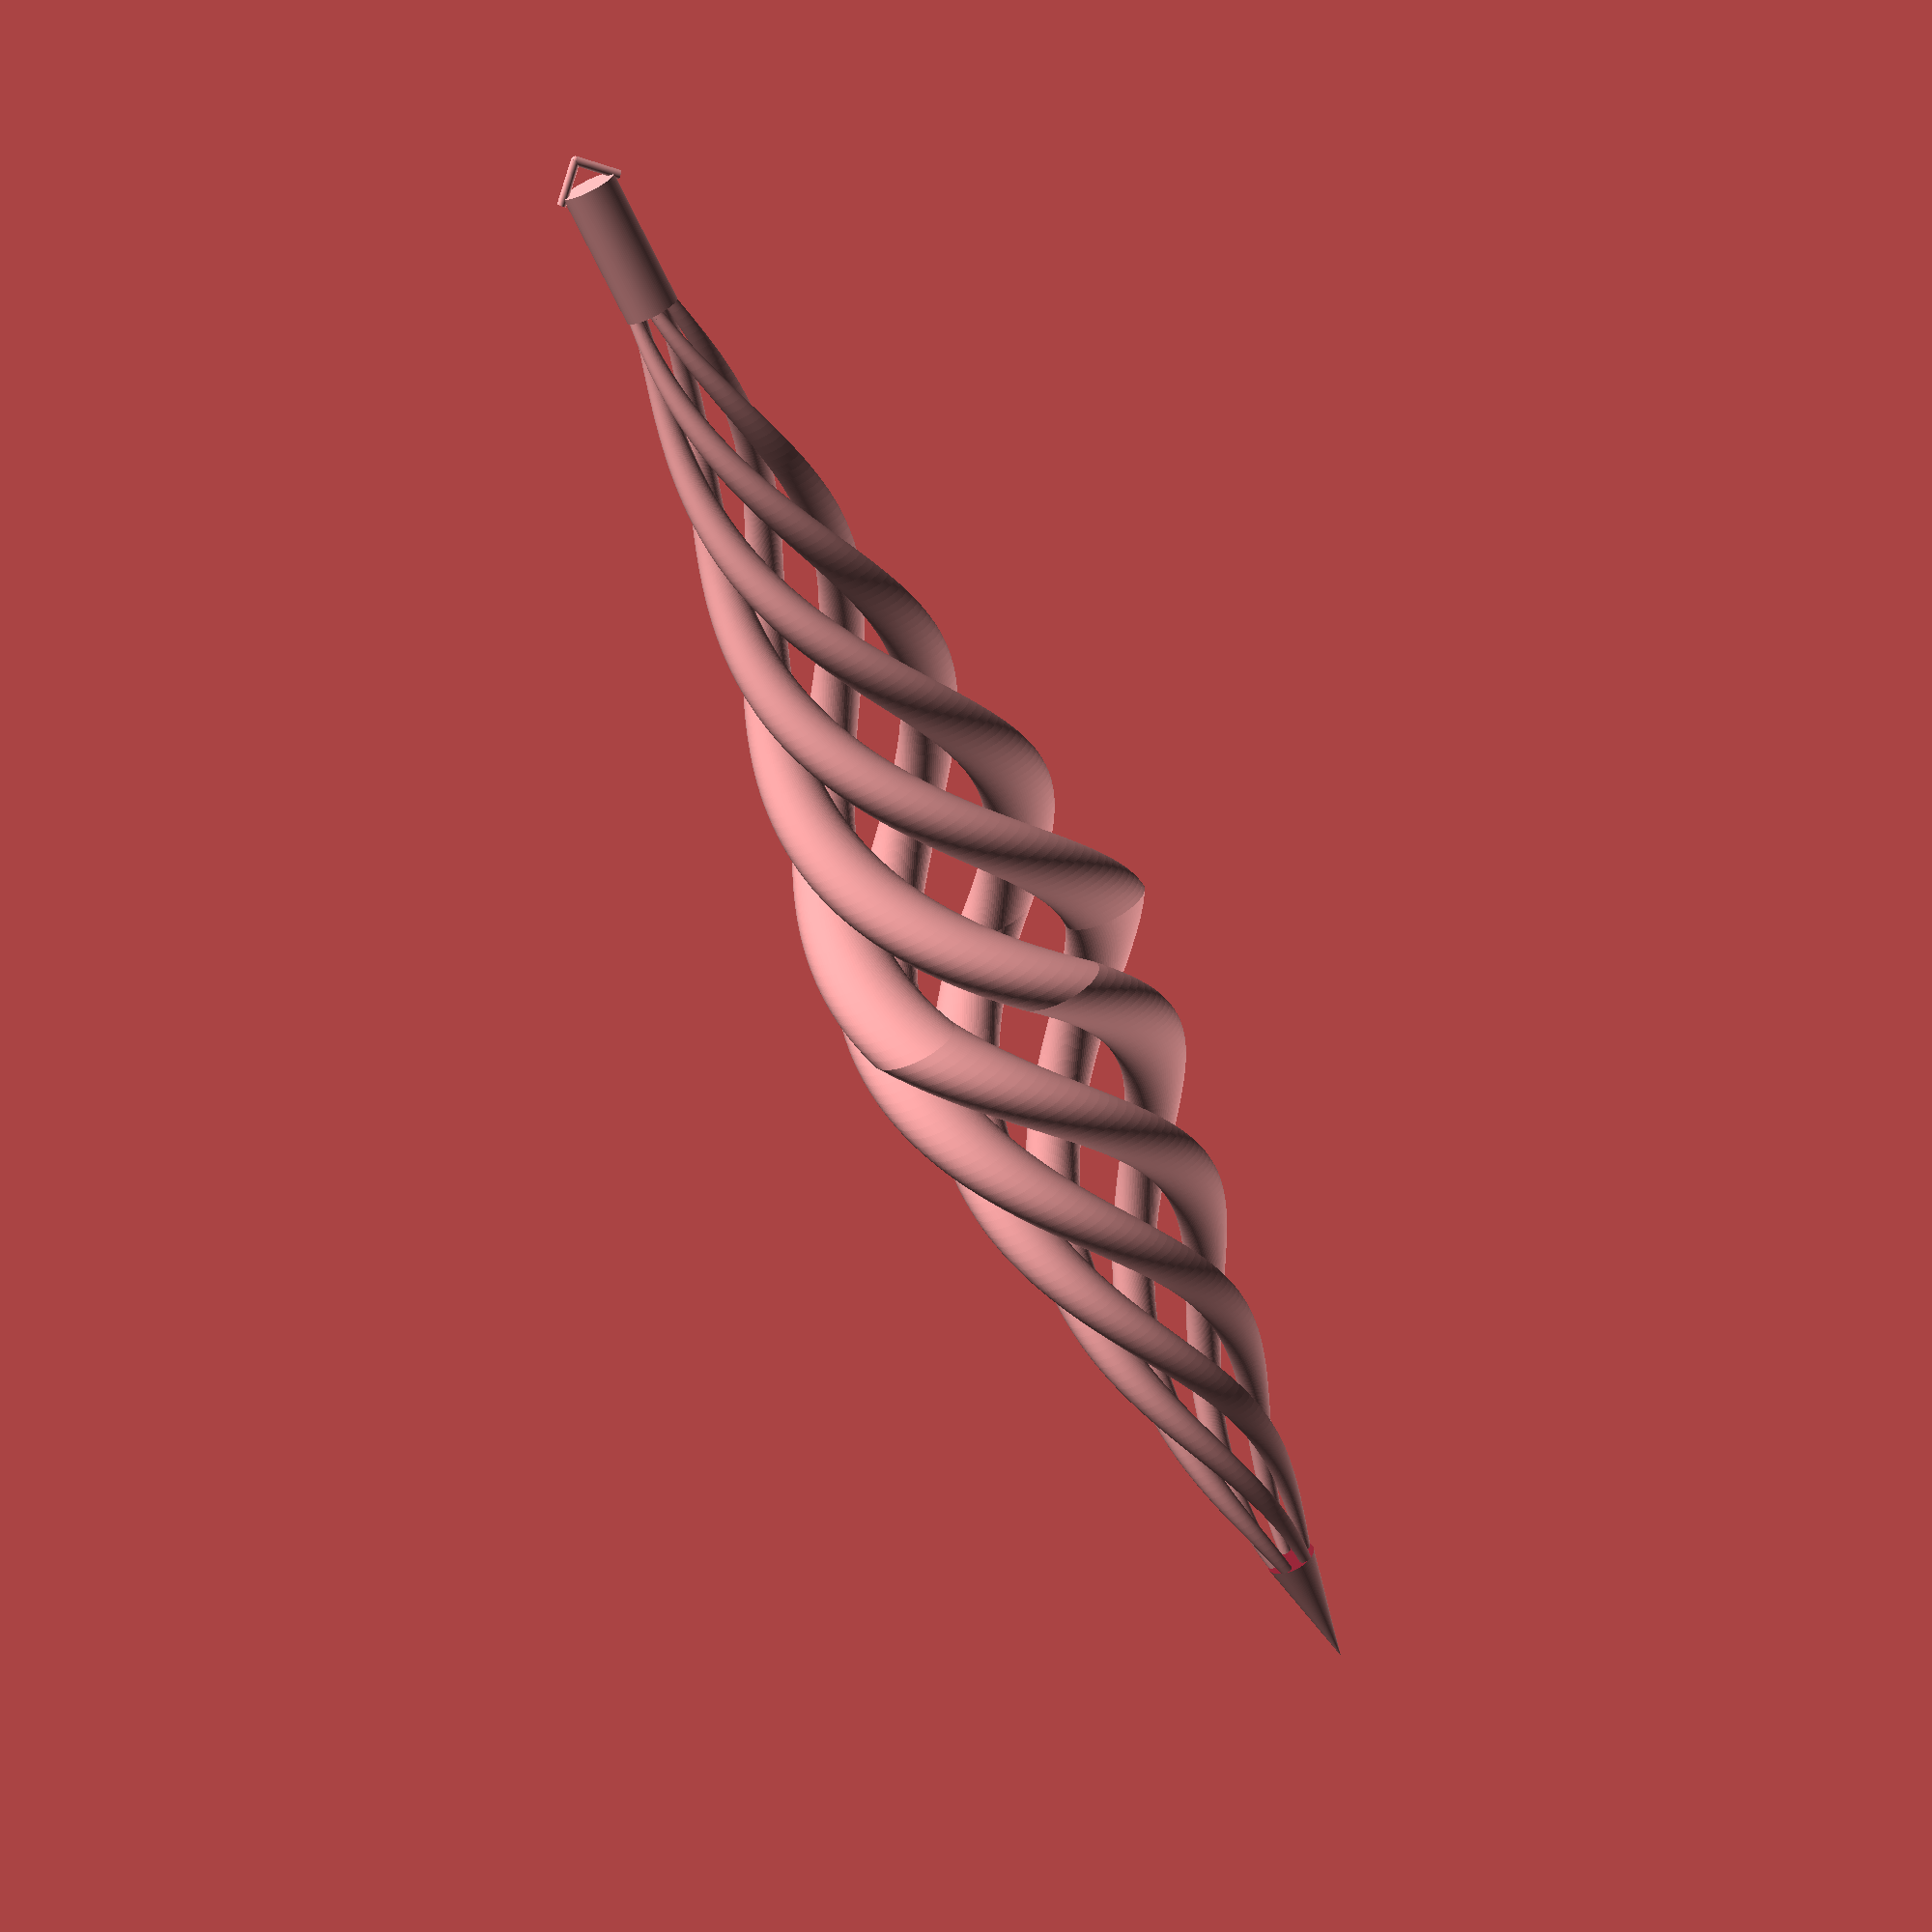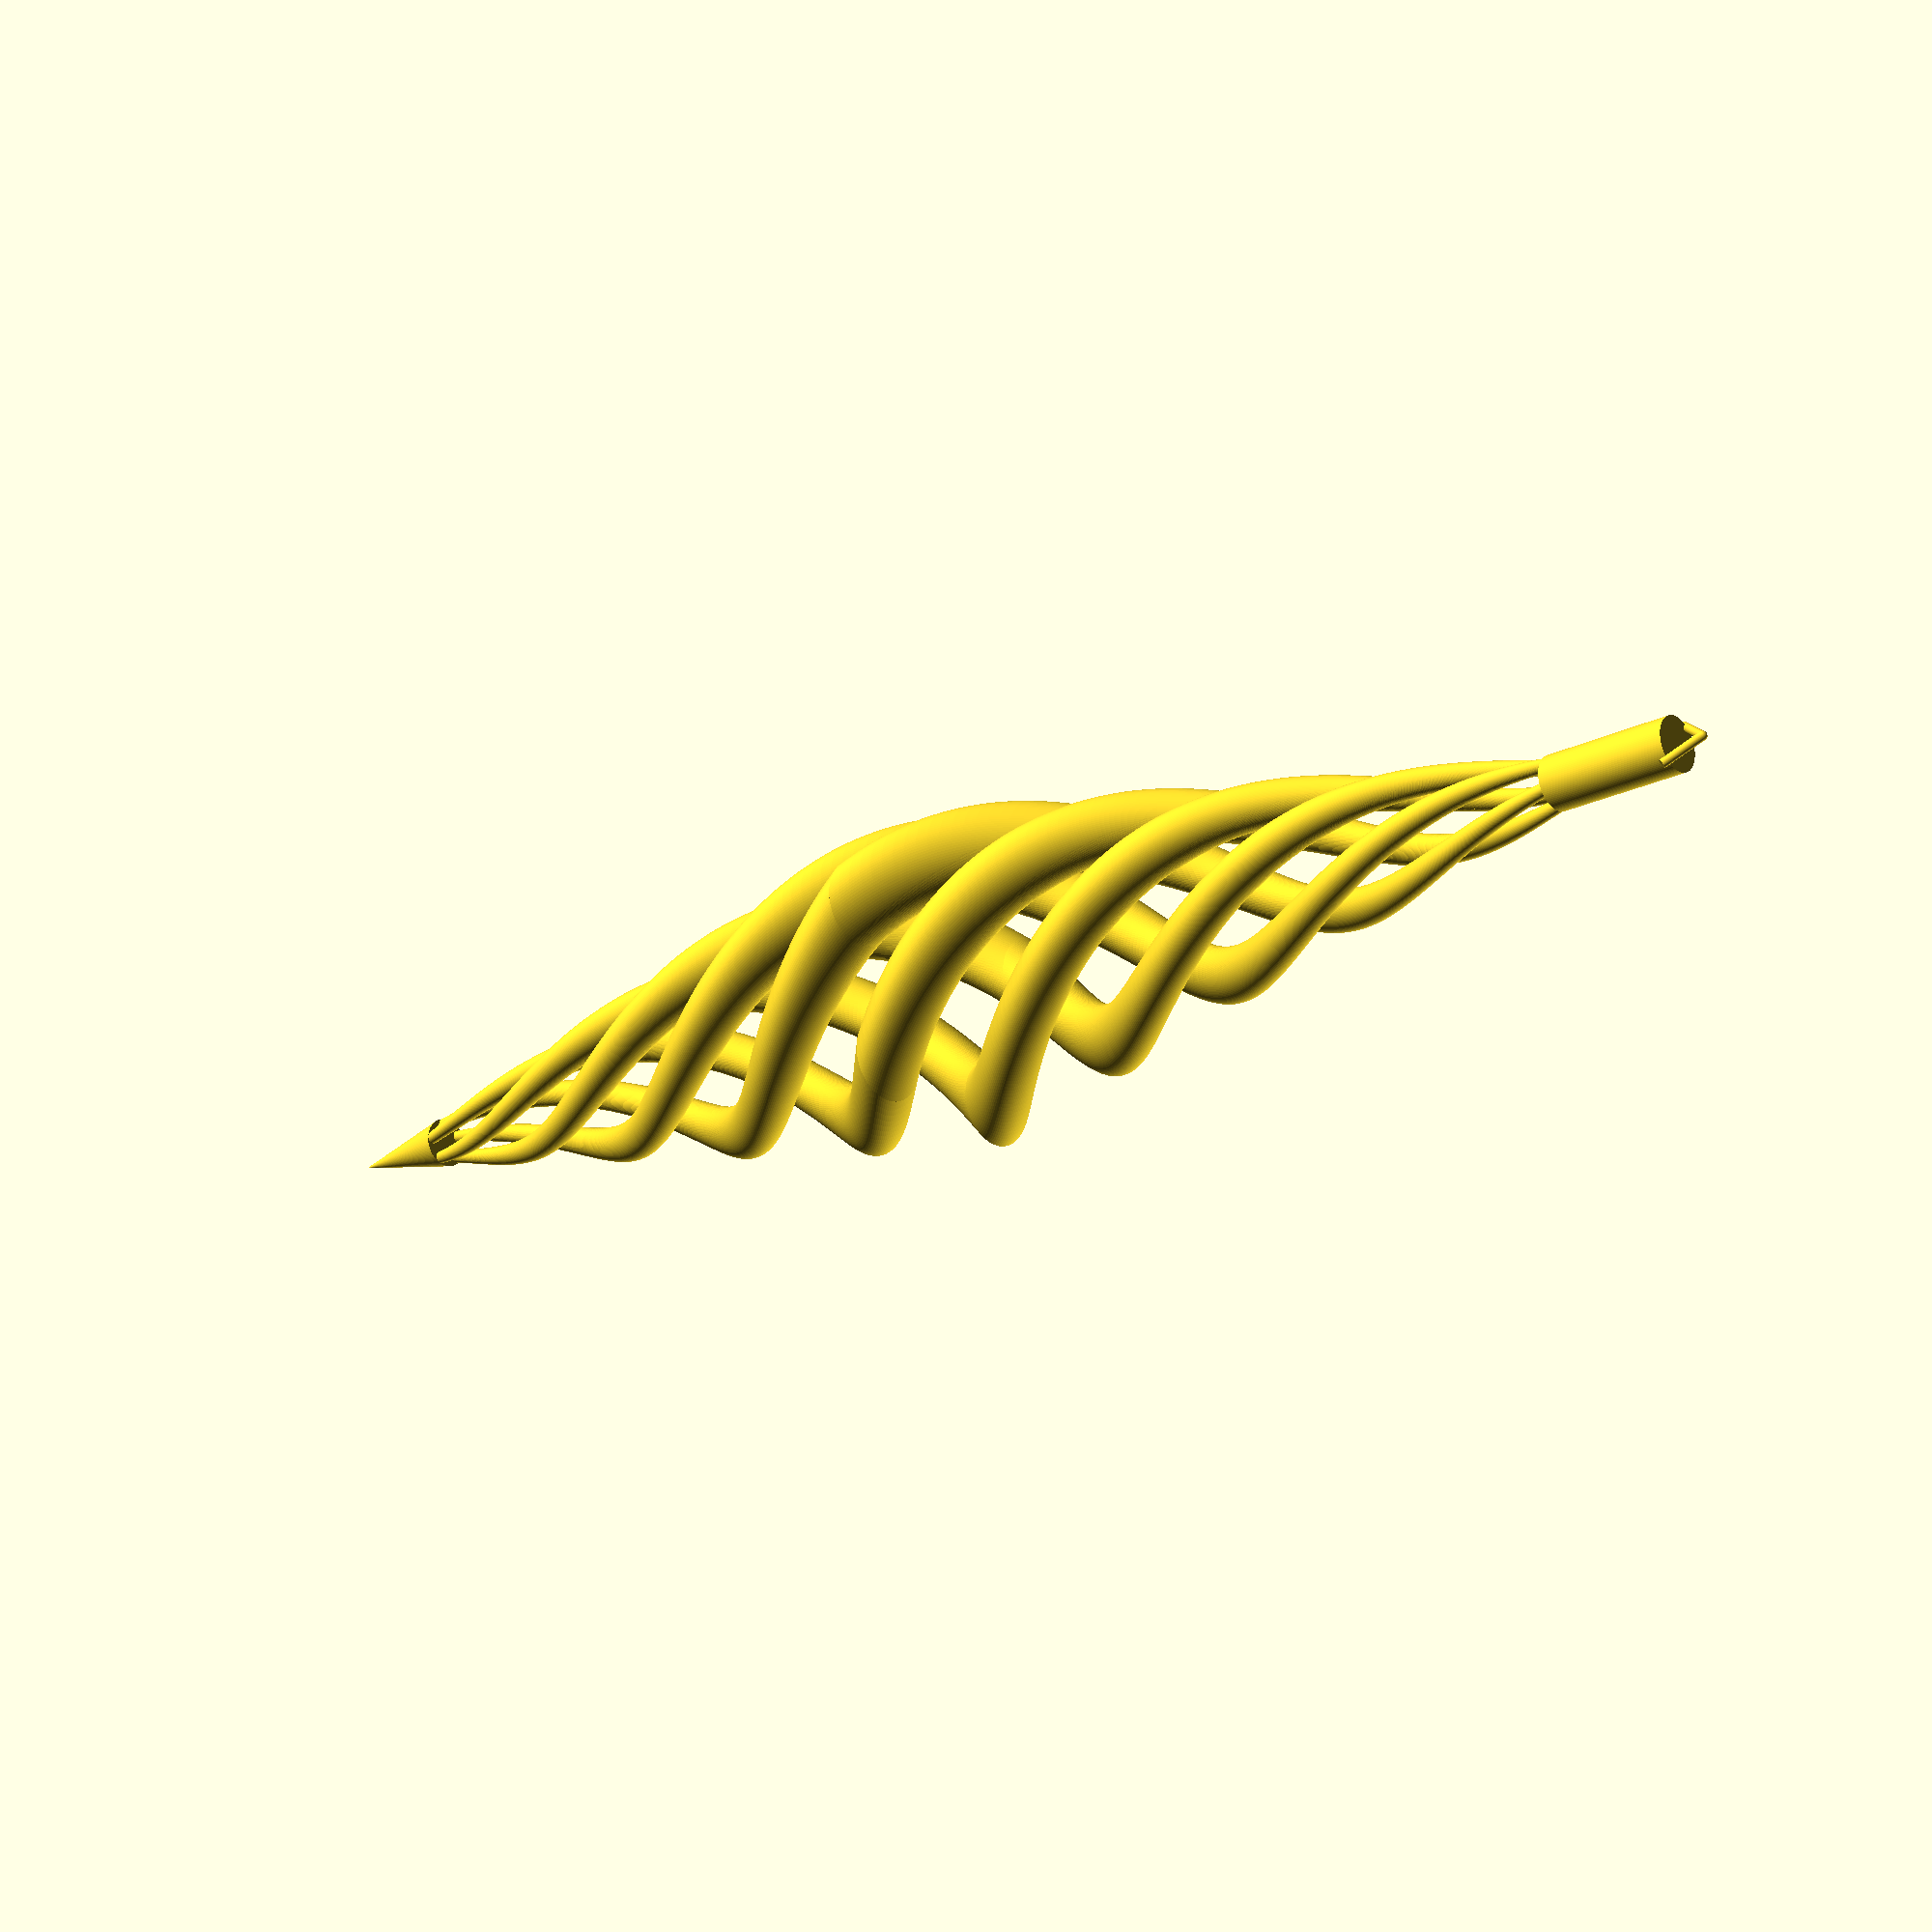
<openscad>
/**
* licence CC0
* Author: Yannick Battail
*/

NbArms = 5; // [2:1:20]
Height = 200; // [1:1:200]
DistFromBorder = 30; // [1:1:200]
ArmRadius = 10; // [2:1:20]
TopCone_percentHeight = 85; // [0:5:100]
InsideCone = false;
Bottom = true;
TopHook = true;

/* [Animation] */
animArms = false;
animHeight = false;
animDistFromBorder = false;
animArmRadius = false;
animTopCone_percentHeight = false;

/* [Hidden] */
$vpt = [0, 0, 0];
$vpr = [60, 0, 45];
$vpd = 1000;
$fn = 100;
epsi = 0.01;

animate();

module animate() {
    nbArms = animArms ? $t * 10 + 2 : NbArms;
    height = animHeight ? $t * 150 + 20 : Height;
    distFromBorder = animDistFromBorder ? $t * 200 + 30 : DistFromBorder;
    armRadius = animArmRadius ? $t * 18 + 2 : ArmRadius;
    topCone_percentHeight = animTopCone_percentHeight ? $t * 50 + 45 : TopCone_percentHeight;
    insideCone = InsideCone;
    bottom = Bottom;
    topHook = TopHook;

    coneTentacle(nbArms, height, distFromBorder, armRadius, topCone_percentHeight, insideCone, bottom, topHook);
}

module coneTentacle(nbArms, height, distFromBorder, armRadius, topCone_percentHeight, insideCone, bottom, topHook) {
    tentacle(nbArms, height, distFromBorder, armRadius, topCone_percentHeight, insideCone, bottom, topHook);
    if (bottom) {
        mirror([0, 1, 0])
            mirror([0, 0, 1]) {
                tentacle(nbArms, height, distFromBorder, armRadius, topCone_percentHeight, insideCone, bottom, topHook);
            }
    }
    if (topHook)
    top(nbArms, height, distFromBorder, armRadius, topCone_percentHeight, insideCone, bottom, topHook);
}

module tentacle(nbArms, height, distFromBorder, armRadius, topCone_percentHeight, insideCone, bottom, topHook) {
    for (i = [0:nbArms]) {
        rotate([0, 0, i * 360 / nbArms])
            {
                linear_extrude(height, twist = 360, scale = [0, 0]) {
                    translate([distFromBorder, 0]) circle(r = armRadius);
                }
            }
    }
    if (insideCone) {
        cylinder(h = height, r1 = distFromBorder, r2 = 0);
    }
    difference() {
        width = distFromBorder + armRadius;
        cylinder(h = height, r1 = width, r2 = 0);
        translate([- width, - width, - epsi])
            cube([width * 2, width * 2, height * topCone_percentHeight / 100]);
    }
}

module top(nbArms, height, distFromBorder, armRadius, topCone_percentHeight, insideCone, bottom, topHook) {
    translate([0, 0, height - 1]) {
        translate([- 7, 0, 0])
            rotate([0, 45, 0])
                cylinder(h = 10, d = 2);
        translate([7, 0, 0])
            rotate([0, - 45, 00])
                cylinder(h = 10, d = 2);
        translate([0, 0, 7])
            sphere(d = 2);
    }
    invertPercent = 1 - topCone_percentHeight / 100;
    difference() {
        width = distFromBorder + armRadius;
        cylinder(h = height, r = (distFromBorder + armRadius) * invertPercent);
        translate([- width, - width, - epsi])
            cube([width * 2, width * 2, height * topCone_percentHeight / 100]);
    }
}

</openscad>
<views>
elev=66.3 azim=344.4 roll=25.2 proj=p view=solid
elev=200.5 azim=309.0 roll=227.1 proj=p view=wireframe
</views>
